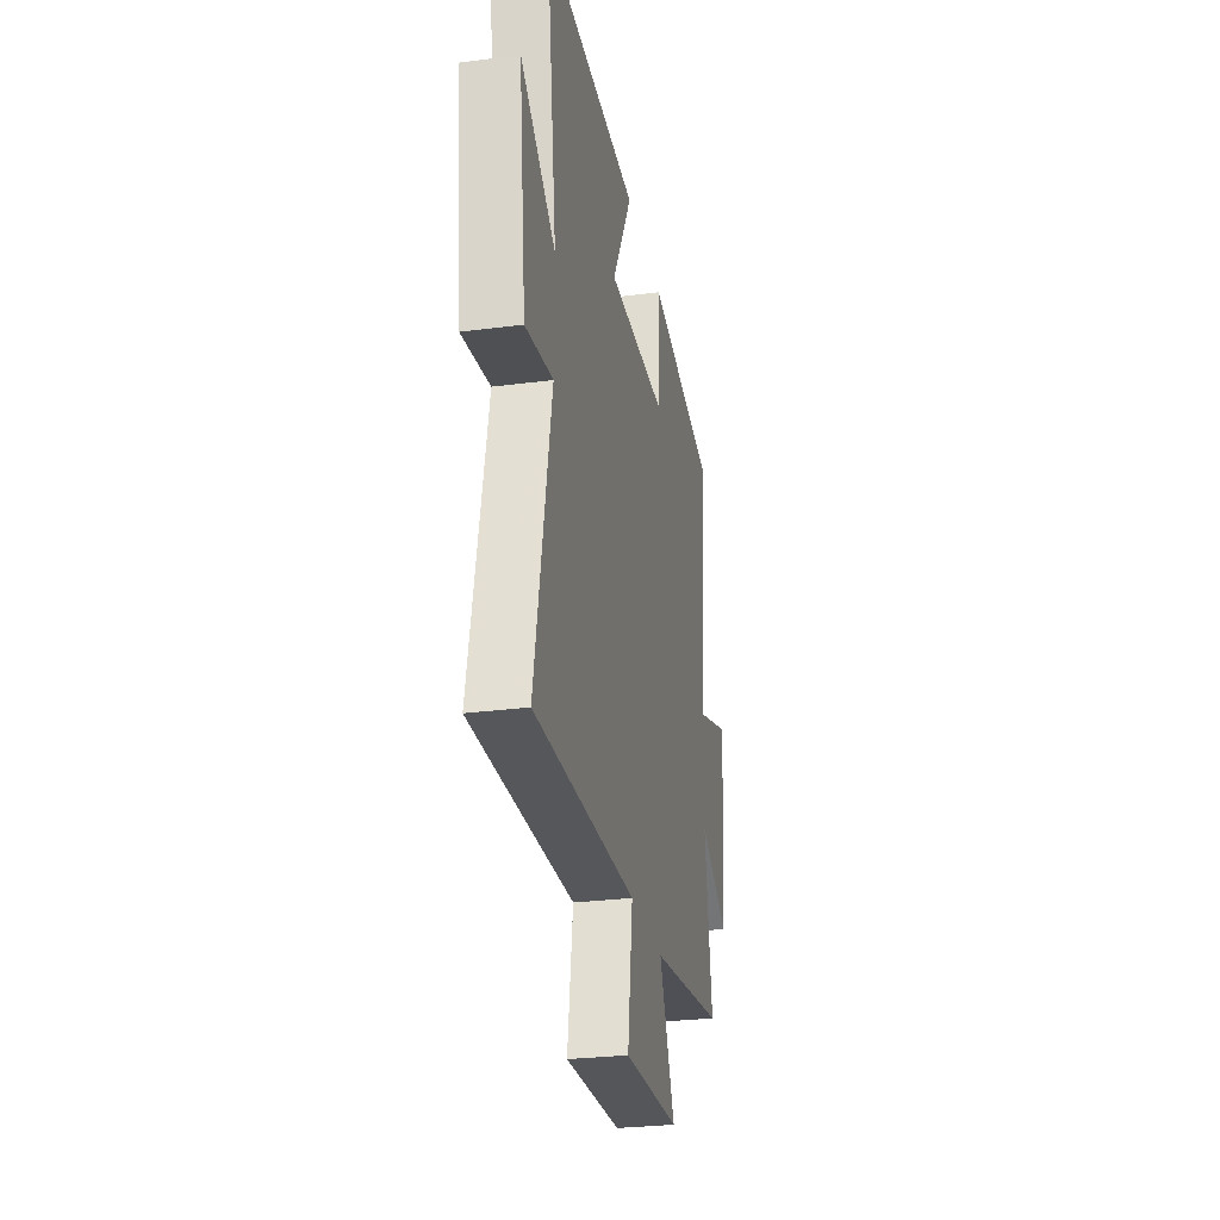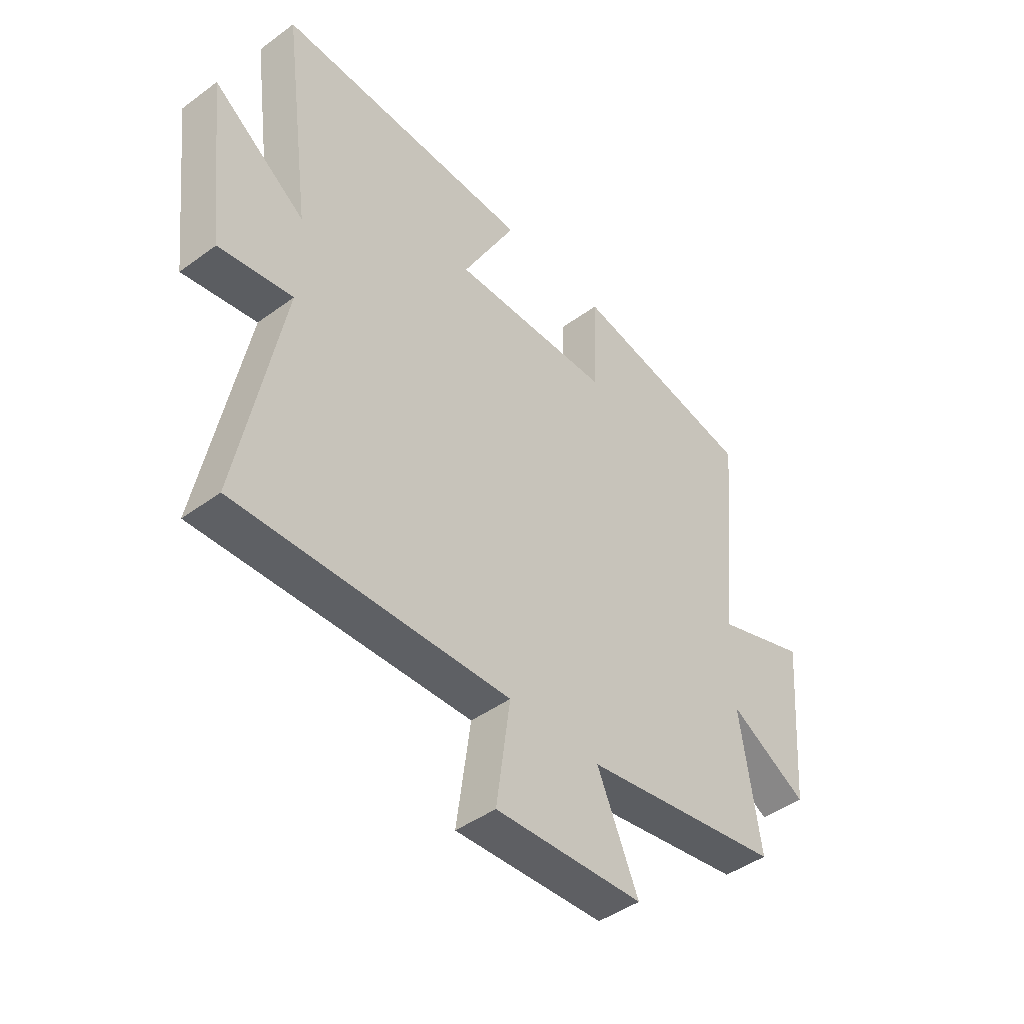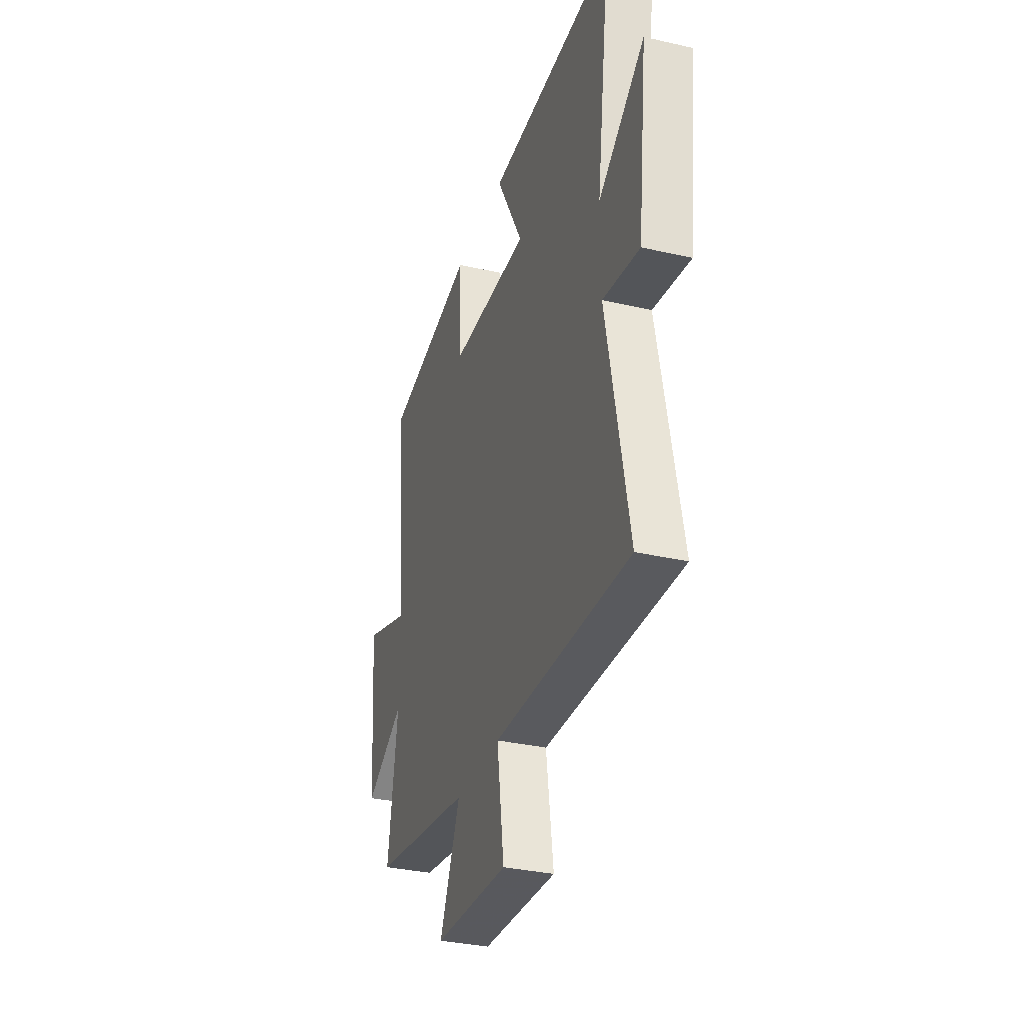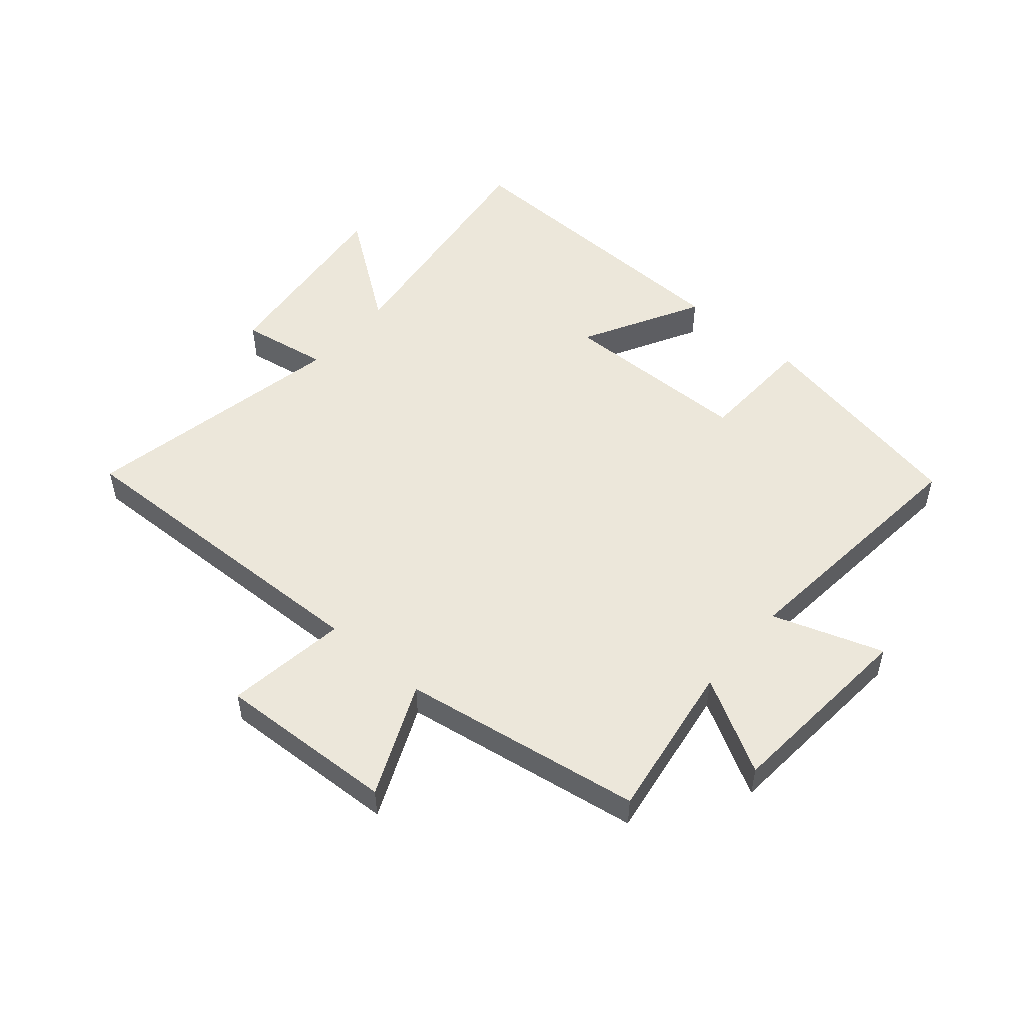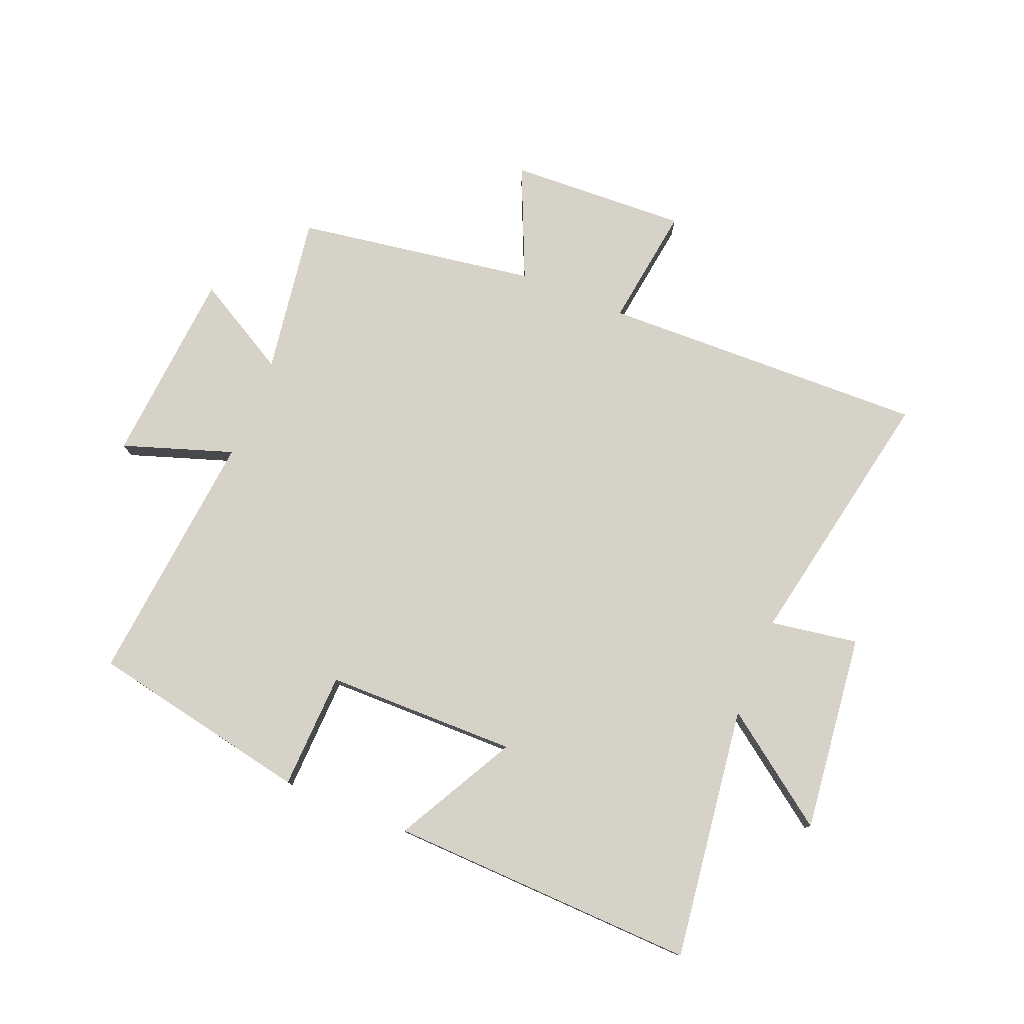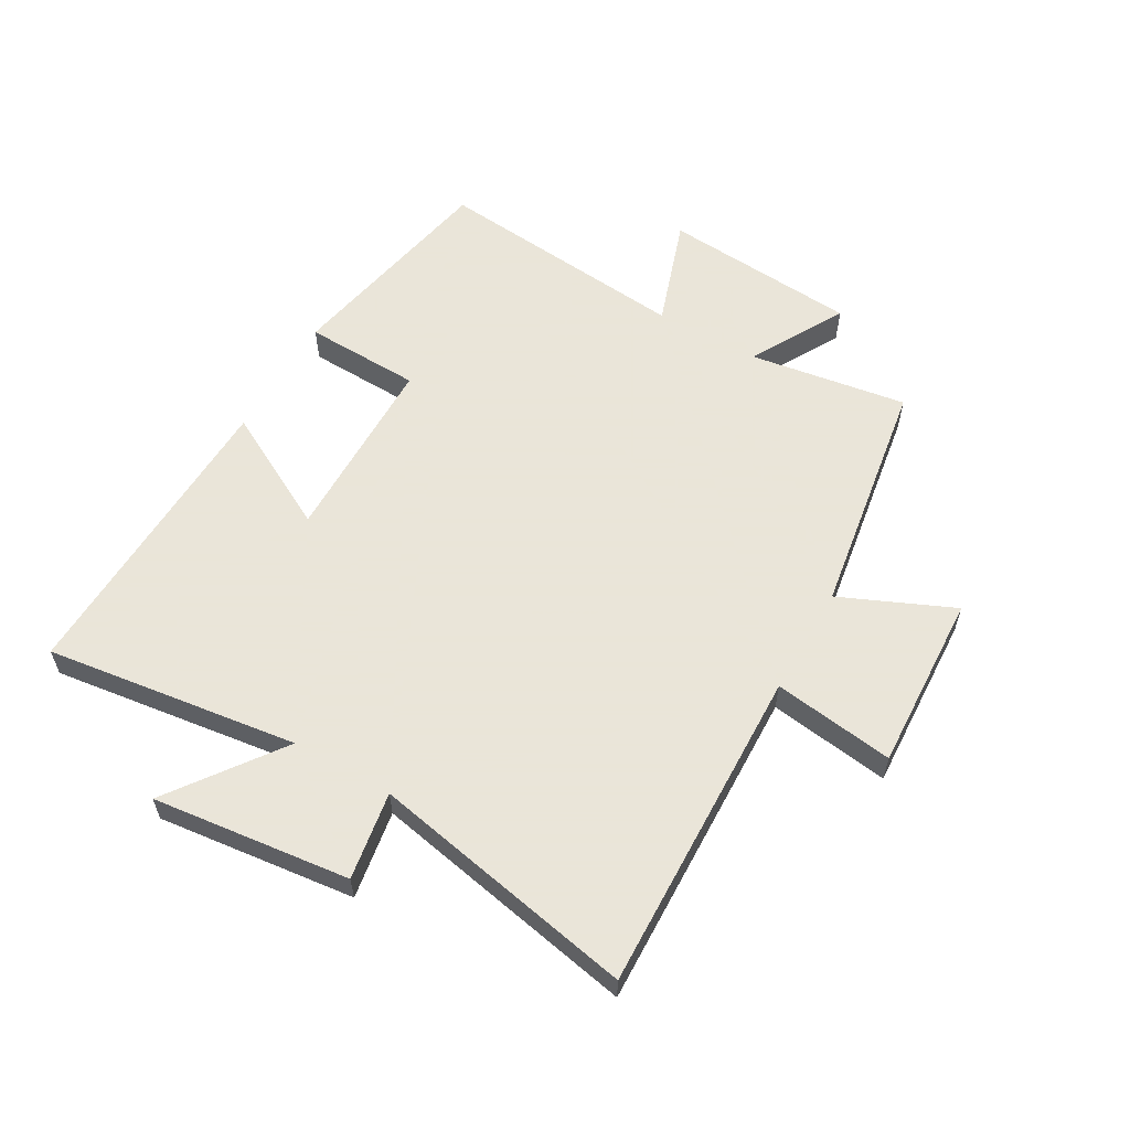
<metadata>
{"format":"obj","ext":"obj","renderer":"f3d","projection":"perspective","resolution":1024,"background":"white","views":[{"elev":-28.3,"azim":101.1,"up":"+Z"},{"elev":-44.3,"azim":130.6,"up":"+Z"},{"elev":-32.8,"azim":72.3,"up":"+Z"},{"elev":51.3,"azim":-139.4,"up":"+Y"},{"elev":77.9,"azim":22.2,"up":"+Y"},{"elev":58.6,"azim":119.8,"up":"+Y"}]}
</metadata>
<code>
v -0.542 0.07 0.428
v -0.174 0.07 0.5
v -0.167 0.07 0.306
v 0.151 0.07 0.302
v 0.044 0.07 0.5
v 0.556 0.07 0.516
v 0.5 0.07 0.096
v 0.684 0.07 0.23
v 0.646 0.07 -0.098
v 0.5 0.07 -0.074
v 0.587 0.07 -0.516
v 0.045 0.07 -0.5
v 0.073 0.07 -0.701
v -0.223 0.07 -0.687
v -0.141 0.07 -0.5
v -0.54 0.07 -0.437
v -0.5 0.07 -0.174
v -0.657 0.07 -0.262
v -0.683 0.07 0.064
v -0.5 0.07 0.002
v -0.542 0 0.428
v -0.174 0 0.5
v -0.167 0 0.306
v 0.151 0 0.302
v 0.044 0 0.5
v 0.556 0 0.516
v 0.5 0 0.096
v 0.684 0 0.23
v 0.646 0 -0.098
v 0.5 0 -0.074
v 0.587 0 -0.516
v 0.045 0 -0.5
v 0.073 0 -0.701
v -0.223 0 -0.687
v -0.141 0 -0.5
v -0.54 0 -0.437
v -0.5 0 -0.174
v -0.657 0 -0.262
v -0.683 0 0.064
v -0.5 0 0.002
f 17 18 19 20
f 15 16 17
f 15 17 20
f 12 13 14 15
f 12 15 20 1
f 10 11 12 1
f 7 8 9 10
f 4 5 6 7
f 3 4 7 10
f 1 2 3
f 1 3 10
f 40 39 38 37
f 37 36 35
f 40 37 35
f 35 34 33 32
f 21 40 35 32
f 21 32 31 30
f 30 29 28 27
f 27 26 25 24
f 30 27 24 23
f 23 22 21
f 30 23 21
f 1 21 22 2
f 2 22 23 3
f 3 23 24 4
f 4 24 25 5
f 5 25 26 6
f 6 26 27 7
f 7 27 28 8
f 8 28 29 9
f 9 29 30 10
f 10 30 31 11
f 11 31 32 12
f 12 32 33 13
f 13 33 34 14
f 14 34 35 15
f 15 35 36 16
f 16 36 37 17
f 17 37 38 18
f 18 38 39 19
f 19 39 40 20
f 20 40 21 1

</code>
